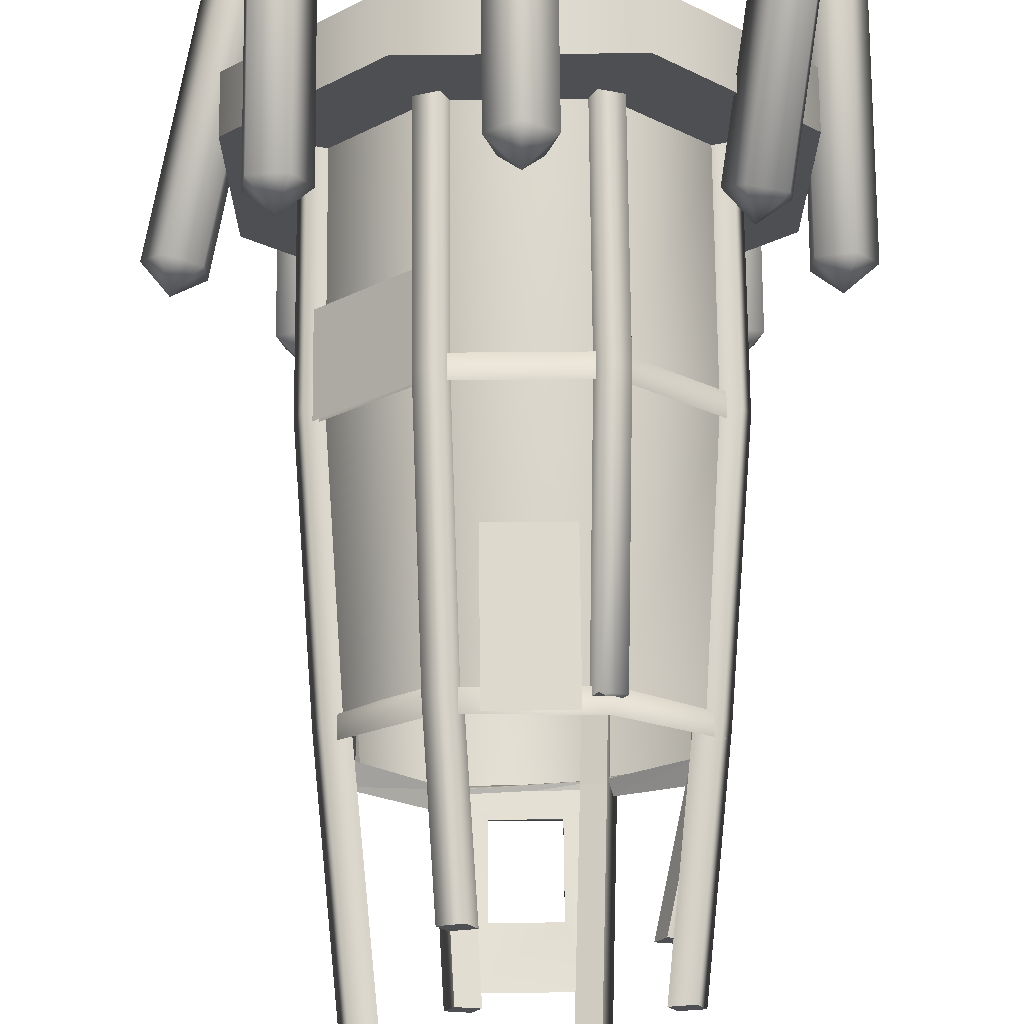
<metadata>
{"format":"obj","ext":"obj","renderer":"f3d","projection":"perspective","resolution":1024,"background":"white","views":[{"elev":74.9,"azim":179.5,"up":"+Z"}]}
</metadata>
<code>
o WestFallGrainSiloDestroyed01
v 1.393 13.16 -2.799
v -1.393 13.16 -2.799
v 0.7032 13.78 -2.692
v -3.732 2.139 -1.558
v -3.732 7.165 1.801
v -3.732 7.327 -1.286
v -3.732 1.977 1.529
v -1.546 7.051 3.984
v -1.546 1.863 3.712
v 1.546 7.051 3.984
v 1.546 1.863 3.712
v 3.732 7.327 -1.286
v 1.546 7.442 -3.469
v 1.393 13.16 -2.799
v 3.362 13.06 -0.8326
v 3.732 7.165 1.801
v 3.362 12.91 1.949
v 1.393 12.81 3.916
v -1.393 12.81 3.916
v -3.362 12.91 1.949
v -1.546 7.442 -3.469
v -3.732 7.327 -1.286
v -3.362 13.06 -0.8326
v -1.393 13.16 -2.799
v 3.732 1.977 1.529
v 3.732 2.139 -1.558
v 1.546 2.253 -3.741
v -1.546 2.253 -3.741
v -3.732 2.139 -1.558
v -1.178 17.07 -2.166
v -0.7184 13.78 -2.692
v -0.7184 15.75 -2.414
v 1.178 17.07 -2.166
v 0.7032 15.75 -2.414
v -0.7184 13.78 -2.692
v 0.7032 13.78 -2.692
v 0.7032 13.79 -2.787
v -0.7184 13.79 -2.787
v -0.7184 15.76 -2.51
v -0.7184 15.75 -2.414
v -0.7184 13.78 -2.692
v 0.7032 15.76 -2.51
v 0.7032 13.79 -2.787
v 0.7032 13.78 -2.692
v 0.7032 15.75 -2.414
v -0.7184 15.76 -2.51
v 0.7032 15.76 -2.51
v 0.7032 15.75 -2.414
v -0.7184 15.75 -2.414
v -0.9387 13.49 -2.828
v -0.9387 16.07 -2.465
v -0.7184 15.76 -2.51
v -0.7184 13.79 -2.787
v 0.7032 15.76 -2.51
v 0.9235 16.07 -2.465
v 0.7032 13.79 -2.787
v 0.9235 13.49 -2.828
v -0.7184 13.79 -2.787
v 3.411 7.366 -1.447
v 3.231 13.03 -0.4853
v 3.022 13.06 -0.9887
v 0.000603 2.12 -0.01118
v 5.489 2.001 2.259
v 5.489 2.239 -2.281
v 2.274 1.833 5.47
v -2.273 1.833 5.47
v -5.488 2.001 2.259
v -5.488 2.239 -2.281
v -2.273 2.407 -5.492
v 2.274 2.407 -5.492
v 0.000603 0.8133 -0.07966
v 2.274 1.101 -5.561
v 5.489 0.9323 -2.35
v 5.489 0.9323 -2.35
v 5.489 0.6943 2.191
v 5.489 0.6943 2.191
v 2.274 0.526 5.401
v 2.274 0.526 5.401
v -2.273 0.526 5.401
v -5.488 0.9323 -2.35
v -2.273 1.101 -5.561
v -2.273 0.526 5.401
v -5.488 0.6943 2.191
v -2.273 1.101 -5.561
v 2.274 1.101 -5.561
v -1.311 12.81 3.652
v -3.168 12.74 1.741
v -3.457 13.18 2.054
v -1.311 12.81 3.652
v -3.457 13.18 2.054
v -1.456 13.13 4.025
v -1.68 7.278 4.032
v -3.852 7.392 1.863
v -3.852 6.884 1.836
v -1.68 6.771 4.005
v -3.528 6.901 1.512
v -1.356 6.788 3.681
v -1.456 13.13 4.025
v -3.457 13.18 2.054
v -3.457 12.72 2.03
v -1.456 12.62 4.002
v -3.168 12.74 1.741
v -1.311 12.81 3.652
v -1.456 13.13 4.025
v 1.432 13.07 4.035
v 1.382 12.45 3.8
v 1.382 12.45 3.8
v -1.311 12.81 3.652
v -1.456 13.13 4.025
v 1.477 7.274 4.116
v -1.594 7.274 4.116
v -1.594 6.766 4.089
v 1.477 6.766 4.089
v -1.594 6.79 3.631
v 1.477 6.79 3.631
v 1.432 13.07 4.035
v -1.456 13.13 4.025
v -1.456 12.62 4.002
v 1.432 12.62 4.011
v -1.311 12.81 3.652
v 1.382 12.45 3.8
v 2.939 12.73 1.838
v 1.382 12.45 3.8
v 1.432 13.07 4.035
v 2.939 12.73 1.838
v 1.432 13.07 4.035
v 3.466 13.18 2.009
v 3.784 7.389 1.912
v 1.631 7.275 4.1
v 1.631 6.767 4.074
v 3.784 6.882 1.886
v 1.304 6.784 3.753
v 3.457 6.899 1.565
v 3.466 13.18 2.009
v 1.432 13.07 4.035
v 1.432 12.62 4.011
v 3.466 12.73 1.986
v 1.382 12.45 3.8
v 2.939 12.73 1.838
v 3.098 13 -0.7417
v 2.939 12.73 1.838
v 3.466 13.18 2.009
v 3.098 13 -0.7417
v 3.466 13.18 2.009
v 3.489 13.44 -0.8655
v 3.853 7.392 -1.248
v 3.853 7.553 1.819
v 3.853 7.045 1.846
v 3.853 6.885 -1.221
v 3.395 7.045 1.846
v 3.395 6.885 -1.221
v 3.489 13.44 -0.8655
v 3.466 13.18 2.009
v 3.466 12.73 1.986
v 3.444 12.99 -0.889
v 2.939 12.73 1.838
v 3.098 13 -0.7417
v -3.248 12.97 -0.6915
v -1.396 13.05 -2.694
v -1.516 13.34 -2.896
v -3.248 12.97 -0.6915
v -1.516 13.34 -2.896
v -3.438 13.41 -0.9415
v -3.784 7.562 -1.378
v -1.631 7.676 -3.565
v -1.631 7.169 -3.592
v -3.784 7.054 -1.404
v -1.304 7.152 -3.271
v -3.457 7.037 -1.083
v -3.438 13.41 -0.9415
v -1.516 13.34 -2.896
v -1.516 12.89 -2.881
v -3.438 12.96 -0.9257
v -1.396 13.05 -2.694
v -3.248 12.97 -0.6915
v -1.396 13.05 -2.694
v 1.35 13.2 -2.698
v 1.394 13.44 -2.92
v -1.396 13.05 -2.694
v 1.394 13.44 -2.92
v -1.348 13.44 -2.92
v -1.505 7.542 -3.588
v 1.555 7.809 -3.574
v 1.599 7.304 -3.601
v -1.461 7.037 -3.615
v 1.599 7.28 -3.143
v -1.461 7.013 -3.157
v -1.348 13.44 -2.92
v 1.394 13.44 -2.92
v 1.394 12.98 -2.944
v -1.348 12.98 -2.944
v 1.35 13.2 -2.698
v -1.396 13.05 -2.694
v 1.35 13.2 -2.698
v 3.098 13 -0.7417
v 3.489 13.44 -0.8655
v 1.35 13.2 -2.698
v 3.489 13.44 -0.8655
v 1.566 13.6 -2.854
v -3.854 7.289 1.76
v -3.854 7.663 -1.289
v -3.854 7.159 -1.351
v -3.854 6.785 1.698
v -3.395 7.159 -1.351
v -3.395 6.785 1.698
v -3.495 13.47 1.831
v -3.495 13.04 -0.8783
v -3.495 12.59 -0.8073
v -3.495 13.02 1.902
v -3.086 12.59 -0.8073
v -3.086 13.02 1.902
v 1.709 7.099 3.663
v 1.205 7.088 3.872
v 1.045 12.81 3.781
v 1.709 7.099 3.663
v 1.045 12.81 3.781
v 1.549 12.82 3.573
v 1.549 12.82 3.573
v 1.045 12.81 3.781
v 0.8241 16.59 3.446
v 1.549 12.82 3.573
v 0.8241 16.59 3.446
v 1.328 16.6 3.237
v 1.328 16.6 3.237
v 0.8241 16.59 3.446
v 1.027 16.57 3.935
v 1.328 16.6 3.237
v 1.027 16.57 3.935
v 1.531 16.58 3.727
v -3.408 7.188 1.963
v -3.107 12.92 1.599
v -2.898 12.89 2.102
v -3.617 7.214 1.46
v -2.898 12.89 2.102
v -3.107 12.92 1.599
v -2.573 17.76 1.234
v -3.063 17.75 1.437
v -2.855 17.72 1.94
v -2.365 17.73 1.738
v -2.573 17.76 1.234
v -2.898 12.89 2.102
v -2.573 17.76 1.234
v -2.365 17.73 1.738
v -3.617 7.34 -0.9439
v -3.02 13.06 -0.9866
v -3.228 13.03 -0.4832
v -3.408 7.366 -1.447
v -3.228 13.03 -0.4832
v -2.276 16.35 -0.5926
v -2.484 16.33 -0.08917
v -3.02 13.06 -0.9866
v -2.484 16.33 -0.08917
v -2.276 16.35 -0.5926
v -2.765 16.37 -0.7953
v -2.484 16.33 -0.08917
v -2.765 16.37 -0.7953
v -2.974 16.34 -0.2918
v -2.765 16.37 -0.7953
v -2.276 16.35 -0.5926
v -3.02 13.06 -0.9866
v -3.51 13.07 -1.189
v -3.408 7.366 -1.447
v -3.898 7.377 -1.65
v -3.408 1.647 -1.747
v -3.898 1.658 -1.95
v -2.484 16.33 -0.08917
v -2.974 16.34 -0.2918
v -3.718 13.04 -0.6858
v -3.228 13.03 -0.4832
v -4.107 7.351 -1.147
v -3.617 7.34 -0.9439
v -4.107 1.631 -1.446
v -3.617 1.621 -1.244
v -2.974 16.34 -0.2918
v -2.765 16.37 -0.7953
v -3.51 13.07 -1.189
v -3.718 13.04 -0.6858
v -3.898 7.377 -1.65
v -4.107 7.351 -1.147
v -3.898 1.658 -1.95
v -4.107 1.631 -1.446
v -1.706 7.455 -3.147
v -1.202 7.466 -3.356
v -1.042 13.14 -2.668
v -1.706 7.455 -3.147
v -1.042 13.14 -2.668
v -1.546 13.13 -2.459
v -1.024 18.77 -2.33
v -0.8211 18.75 -1.84
v -1.042 13.14 -2.668
v -1.245 13.17 -3.157
v -1.202 7.466 -3.356
v -1.405 7.492 -3.845
v -1.202 1.747 -3.655
v -1.405 1.773 -4.145
v -1.325 18.74 -1.632
v -1.528 18.76 -2.121
v -1.749 13.16 -2.949
v -1.546 13.13 -2.459
v -1.909 7.481 -3.636
v -1.706 7.455 -3.147
v -1.909 1.762 -3.936
v -1.706 1.736 -3.447
v -1.528 18.76 -2.121
v -1.024 18.77 -2.33
v -1.245 13.17 -3.157
v -1.749 13.16 -2.949
v -1.405 7.492 -3.845
v -1.909 7.481 -3.636
v -1.405 1.773 -4.145
v -1.909 1.762 -3.936
v 1.205 7.466 -3.356
v 1.709 7.455 -3.147
v 1.547 13.13 -2.46
v 1.205 7.466 -3.356
v 1.547 13.13 -2.46
v 1.043 13.14 -2.669
v 1.043 13.14 -2.669
v 1.547 13.13 -2.46
v 1.326 17.36 -1.705
v 0.822 17.37 -1.913
v 1.326 17.36 -1.705
v 1.529 17.39 -2.194
v 0.822 17.37 -1.913
v 1.529 17.39 -2.194
v 1.025 17.4 -2.403
v 1.043 13.14 -2.669
v 1.326 17.36 -1.705
v 0.822 17.37 -1.913
v 3.62 7.214 1.46
v 3.023 12.9 2.1
v 3.231 12.92 1.597
v 3.411 7.188 1.963
v 3.023 12.9 2.1
v 3.62 7.214 1.46
v 2.698 18.56 1.671
v 2.979 18.53 2.377
v 3.188 18.55 1.874
v 2.698 18.56 1.671
v 2.489 18.54 2.175
v 2.979 18.53 2.377
v 3.231 12.92 1.597
v 3.023 12.9 2.1
v 2.489 18.54 2.175
v 3.231 12.92 1.597
v 2.489 18.54 2.175
v 2.698 18.56 1.671
v -1.17 7.087 3.882
v -1.676 7.098 3.678
v -1.518 12.82 3.587
v -1.17 7.087 3.882
v -1.518 12.82 3.587
v -1.012 12.81 3.791
v -1.012 12.81 3.791
v -1.518 12.82 3.587
v -1.21 12.78 4.282
v -1.518 12.82 3.587
v -1.716 12.79 4.078
v -1.21 12.78 4.282
v -1.676 7.098 3.678
v -1.875 7.072 4.169
v -1.676 1.379 3.378
v -1.875 1.353 3.869
v -1.012 12.81 3.791
v -1.21 12.78 4.282
v -1.369 7.061 4.373
v -1.17 7.087 3.882
v -1.369 1.342 4.073
v -1.17 1.368 3.582
v -1.21 12.78 4.282
v -1.716 12.79 4.078
v -1.875 7.072 4.169
v -1.369 7.061 4.373
v -1.875 1.353 3.869
v -1.369 1.342 4.073
v 3.411 7.366 -1.447
v 3.62 7.34 -0.9439
v 3.231 13.03 -0.4853
v 3.022 13.06 -0.9887
v 3.721 13.04 -0.688
v 3.512 13.07 -1.191
v 3.231 13.03 -0.4853
v 3.721 13.04 -0.688
v 3.231 13.03 -0.4853
v 3.62 7.34 -0.9439
v 4.11 7.351 -1.147
v 3.62 1.621 -1.244
v 4.11 1.631 -1.446
v 3.022 13.06 -0.9887
v 3.512 13.07 -1.191
v 3.901 7.377 -1.65
v 3.411 7.366 -1.447
v 3.901 1.658 -1.95
v 3.411 1.647 -1.747
v 3.512 13.07 -1.191
v 3.721 13.04 -0.688
v 4.11 7.351 -1.147
v 3.901 7.377 -1.65
v 4.11 1.631 -1.446
v 3.901 1.658 -1.95
v -1.546 13.13 -2.459
v -0.8211 18.75 -1.84
v -1.325 18.74 -1.632
v -1.042 13.14 -2.668
v -1.325 18.74 -1.632
v -1.024 18.77 -2.33
v -1.528 18.76 -2.121
v -0.8211 18.75 -1.84
v 1.647 7.674 -3.512
v 3.838 7.561 -1.362
v 3.838 7.053 -1.388
v 1.647 7.166 -3.538
v 3.517 7.036 -1.062
v 1.326 7.149 -3.212
v 3.098 13 -0.7417
v 1.35 13.2 -2.698
v 1.475 13.16 -2.877
v 3.444 12.99 -0.889
v 1.566 13.6 -2.854
v 3.489 13.44 -0.8655
v 1.912 1.354 3.853
v 1.709 1.379 3.363
v 1.709 7.099 3.663
v 1.912 7.073 4.152
v 1.549 12.82 3.573
v 1.752 12.79 4.062
v 1.328 16.6 3.237
v 1.531 16.58 3.727
v 1.408 1.343 4.061
v 1.912 1.354 3.853
v 1.912 7.073 4.152
v 1.408 7.062 4.361
v 1.752 12.79 4.062
v 1.248 12.78 4.271
v 1.531 16.58 3.727
v 1.027 16.57 3.935
v 1.027 16.57 3.935
v 0.8241 16.59 3.446
v 1.045 12.81 3.781
v 1.248 12.78 4.271
v 1.205 7.088 3.872
v 1.408 7.062 4.361
v 1.205 1.368 3.572
v 1.408 1.343 4.061
v -3.063 17.75 1.437
v -2.573 17.76 1.234
v -3.107 12.92 1.599
v -3.597 12.91 1.801
v -3.617 7.214 1.46
v -4.107 7.203 1.663
v -3.617 1.495 1.16
v -4.107 1.484 1.363
v -2.365 17.73 1.738
v -2.855 17.72 1.94
v -3.388 12.88 2.305
v -2.898 12.89 2.102
v -3.898 7.177 2.166
v -3.408 7.188 1.963
v -3.898 1.458 1.866
v -3.408 1.468 1.664
v -2.855 17.72 1.94
v -3.063 17.75 1.437
v -3.597 12.91 1.801
v -3.388 12.88 2.305
v -4.107 7.203 1.663
v -3.898 7.177 2.166
v -4.107 1.484 1.363
v -3.898 1.458 1.866
v 1.709 1.736 -3.447
v 1.912 1.762 -3.936
v 1.912 7.481 -3.636
v 1.709 7.455 -3.147
v 1.75 13.16 -2.95
v 1.547 13.13 -2.46
v 1.529 17.39 -2.194
v 1.326 17.36 -1.705
v 0.822 17.37 -1.913
v 1.025 17.4 -2.403
v 1.246 13.17 -3.158
v 1.043 13.14 -2.669
v 1.408 7.492 -3.845
v 1.205 7.466 -3.356
v 1.408 1.773 -4.145
v 1.205 1.747 -3.655
v 4.11 1.484 1.363
v 3.62 1.495 1.16
v 3.62 7.214 1.46
v 4.11 7.203 1.663
v 3.231 12.92 1.597
v 3.721 12.91 1.799
v 2.698 18.56 1.671
v 3.188 18.55 1.874
v 3.901 1.458 1.866
v 4.11 1.484 1.363
v 4.11 7.203 1.663
v 3.901 7.177 2.166
v 3.721 12.91 1.799
v 3.513 12.88 2.303
v 3.188 18.55 1.874
v 2.979 18.53 2.377
v 3.411 1.468 1.664
v 3.901 1.458 1.866
v 3.901 7.177 2.166
v 3.411 7.188 1.963
v 3.513 12.88 2.303
v 3.023 12.9 2.1
v 2.979 18.53 2.377
v 2.489 18.54 2.175
v -2.273 1.101 -5.561
v -5.488 2.239 -2.281
v -2.273 2.407 -5.492
v 2.274 1.101 -5.561
v -5.488 0.9323 -2.35
v -5.488 2.001 2.259
v -5.488 0.6943 2.191
v -2.273 1.833 5.47
v -2.273 0.526 5.401
v 2.274 1.833 5.47
v 2.274 0.526 5.401
v 5.489 2.001 2.259
v 5.489 0.6943 2.191
v 5.489 2.239 -2.281
v 5.489 0.9323 -2.35
v 2.274 2.407 -5.492
v 1.912 1.762 -3.936
v 1.408 1.773 -4.145
v 1.408 7.492 -3.845
v 1.912 7.481 -3.636
v 1.246 13.17 -3.158
v 1.75 13.16 -2.95
v 1.025 17.4 -2.403
v 1.529 17.39 -2.194
v -6.055 4.322 0.003246
v -6.752 3.741 0.003246
v -6.271 3.741 0.6659
v 3.968 -1.687 4.9
v 4.777 3.741 4.772
v 3.968 3.741 4.9
v 4.777 -1.687 4.772
v 4.905 3.741 3.963
v 4.905 -1.687 3.963
v 4.284 4.322 4.28
v 4.777 3.741 4.772
v 4.905 3.741 3.963
v 4.175 -1.687 3.591
v 3.596 -1.687 4.171
v 3.596 3.741 4.171
v 4.175 3.741 3.591
v 4.905 -1.687 3.963
v -4.138 4.195 3.361
v -3.922 3.733 4.112
v -3.541 3.514 3.421
v -4.72 3.816 3.945
v -4.102 3.461 2.827
v -4.831 3.648 3.151
v -4.72 3.816 3.945
v -4.722 -1.495 5.331
v -4.34 -1.714 4.641
v -4.902 -1.767 4.047
v -5.63 -1.58 4.37
v -5.519 -1.412 5.164
v -3.922 3.733 4.112
v -4.722 -1.495 5.331
v 6.581 4.28 -0.003246
v 5.917 3.816 -0.4128
v 5.917 3.816 0.4063
v 6.682 3.668 -0.6659
v 7.154 3.576 -0.003246
v 6.682 3.668 0.6594
v 7.154 3.576 -0.003246
v 5.646 -1.66 -0.6659
v 4.882 -1.511 -0.4128
v 4.882 -1.511 0.4063
v 5.646 -1.66 0.6594
v 6.119 -1.752 -0.003246
v 6.682 3.668 -0.6659
v 5.646 -1.66 -0.6659
v -0.003245 4.308 -6.422
v -0.6659 3.705 -6.565
v -0.4128 3.799 -5.792
v -0.003245 3.646 -7.043
v 0.6594 3.705 -6.565
v -0.003245 3.646 -7.043
v 0.4063 3.799 -5.792
v -0.6659 -1.682 -5.904
v -0.4128 -1.587 -5.13
v 0.4063 -1.587 -5.13
v 0.6594 -1.682 -5.904
v -0.003245 -1.741 -6.381
v -0.6659 3.705 -6.565
v -0.6659 -1.682 -5.904
v 0.003246 4.308 6.338
v 0.6659 3.705 6.481
v 0.4128 3.799 5.708
v 0.003246 3.646 6.959
v -0.4063 3.799 5.708
v -0.6594 3.705 6.481
v 0.003246 3.646 6.959
v 0.6659 -1.682 5.82
v 0.4128 -1.587 5.047
v -0.4063 -1.587 5.047
v -0.6594 -1.682 5.82
v 0.003246 -1.741 6.298
v 0.6659 3.705 6.481
v 0.6659 -1.682 5.82
v 4.28 4.322 -4.284
v 3.591 3.741 -4.175
v 4.171 3.741 -3.596
v 3.963 3.741 -4.905
v 4.772 3.741 -4.777
v 4.9 3.741 -3.968
v 4.772 3.741 -4.777
v 3.963 -1.687 -4.905
v 3.591 -1.687 -4.175
v 4.171 -1.687 -3.596
v 4.9 -1.687 -3.968
v 4.772 -1.687 -4.777
v 3.963 3.741 -4.905
v 3.963 -1.687 -4.905
v -4.284 4.322 -4.28
v -4.905 3.741 -3.963
v -4.175 3.741 -3.591
v -4.777 3.741 -4.772
v -3.596 3.741 -4.171
v -3.968 3.741 -4.9
v -4.777 3.741 -4.772
v -4.905 -1.687 -3.963
v -4.175 -1.687 -3.591
v -3.596 -1.687 -4.171
v -3.968 -1.687 -4.9
v -4.777 -1.687 -4.772
v -4.905 3.741 -3.963
v -4.905 -1.687 -3.963
v -6.271 -1.687 -0.6594
v -6.752 3.741 0.003246
v -6.271 3.741 -0.6594
v -6.752 -1.687 0.003246
v -6.271 3.741 0.6659
v -6.271 -1.687 0.6659
v -5.492 -1.687 0.4128
v -5.492 -1.687 -0.4063
v -5.492 3.741 -0.4063
v -5.492 3.741 0.4128
v -6.271 -1.687 0.6659
v -3.919 4.109 -1.3
v -3.92 7.569 -1.301
v -1.739 4.111 -3.48
v -0.9304 13.07 4.17
v 0.7732 9.77 3.998
v 0.7732 13.06 4.17
v -0.9304 9.769 3.998
v 1.602 7.273 4.251
v 3.784 5.249 1.963
v 3.782 7.383 2.073
v 1.603 5.133 4.14
v 3.523 13.17 2.011
v 3.525 10.96 -0.8375
v 3.523 13.29 -0.7152
v 3.525 10.8 1.887
v -1.74 7.565 -3.482
g Geoset0
f 1 2 3
f 4 5 6
f 4 7 5
f 7 8 5
f 7 9 8
f 9 10 8
f 9 11 10
f 12 13 14
f 12 14 15
f 16 12 15
f 16 15 17
f 10 16 17
f 10 17 18
f 8 10 18
f 8 18 19
f 5 8 19
f 5 19 20
f 21 22 23
f 21 23 24
f 13 21 24
f 13 24 14
f 11 16 10
f 11 25 16
f 25 12 16
f 25 26 12
f 26 13 12
f 26 27 13
f 27 21 13
f 27 28 21
f 28 22 21
f 28 29 22
f 2 30 31
f 31 3 2
f 32 31 30
f 30 33 32
f 34 32 33
f 33 1 34
f 3 34 1
g Geoset1
f 35 36 37
f 38 39 40
f 40 41 38
f 42 43 44
f 44 45 42
f 46 47 48
f 48 49 46
f 50 51 52
f 52 53 50
f 54 52 51
f 51 55 54
f 56 54 55
f 55 57 56
f 53 56 57
f 57 50 53
f 37 58 35
g Geoset2
f 59 60 61
f 62 63 64
f 62 65 63
f 62 66 65
f 62 67 66
f 62 68 67
f 62 69 68
f 62 70 69
f 62 64 70
f 71 72 73
f 71 74 75
f 71 76 77
f 71 78 79
f 71 80 81
f 71 82 83
f 71 83 80
f 71 84 85
f 86 87 88
f 89 90 91
f 92 93 94
f 94 95 92
f 95 94 96
f 96 97 95
f 98 99 100
f 100 101 98
f 101 100 102
f 102 103 101
f 104 105 106
f 107 108 109
f 110 111 112
f 112 113 110
f 113 112 114
f 114 115 113
f 116 117 118
f 118 119 116
f 119 118 120
f 120 121 119
f 122 123 124
f 125 126 127
f 128 129 130
f 130 131 128
f 131 130 132
f 132 133 131
f 134 135 136
f 136 137 134
f 137 136 138
f 138 139 137
f 140 141 142
f 143 144 145
f 146 147 148
f 148 149 146
f 149 148 150
f 150 151 149
f 152 153 154
f 154 155 152
f 155 154 156
f 156 157 155
f 158 159 160
f 161 162 163
f 164 165 166
f 166 167 164
f 167 166 168
f 168 169 167
f 170 171 172
f 172 173 170
f 173 172 174
f 174 175 173
f 176 177 178
f 179 180 181
f 182 183 184
f 184 185 182
f 185 184 186
f 186 187 185
f 188 189 190
f 190 191 188
f 191 190 192
f 192 193 191
f 194 195 196
f 197 198 199
f 200 201 202
f 202 203 200
f 203 202 204
f 204 205 203
f 206 207 208
f 208 209 206
f 209 208 210
f 210 211 209
f 212 213 214
f 215 216 217
f 218 219 220
f 221 222 223
f 224 225 226
f 227 228 229
f 230 231 232
f 230 233 231
f 234 235 236
f 237 238 239
f 239 240 237
f 241 242 243
f 244 245 246
f 244 247 245
f 248 249 250
f 248 251 249
f 252 253 254
f 255 256 257
f 258 259 260
f 260 261 258
f 261 260 262
f 262 263 261
f 263 262 264
f 264 265 263
f 266 267 268
f 268 269 266
f 269 268 270
f 270 271 269
f 271 270 272
f 272 273 271
f 274 275 276
f 276 277 274
f 277 276 278
f 278 279 277
f 279 278 280
f 280 281 279
f 282 283 284
f 285 286 287
f 288 289 290
f 290 291 288
f 291 290 292
f 292 293 291
f 293 292 294
f 294 295 293
f 296 297 298
f 298 299 296
f 299 298 300
f 300 301 299
f 301 300 302
f 302 303 301
f 304 305 306
f 306 307 304
f 307 306 308
f 308 309 307
f 309 308 310
f 310 311 309
f 312 313 314
f 315 316 317
f 318 319 320
f 321 322 323
f 324 325 326
f 327 328 329
f 330 331 332
f 333 334 335
f 336 337 338
f 339 340 341
f 342 343 344
f 345 346 347
f 348 349 350
f 351 352 353
f 354 355 356
f 357 358 359
f 358 357 360
f 360 361 358
f 361 360 362
f 362 363 361
f 364 365 366
f 366 367 364
f 367 366 368
f 368 369 367
f 370 371 372
f 372 373 370
f 373 372 374
f 374 375 373
f 376 377 378
f 379 380 381
f 379 382 380
f 383 384 385
f 385 386 383
f 386 385 387
f 387 388 386
f 389 390 391
f 391 392 389
f 392 391 393
f 393 394 392
f 395 396 397
f 397 398 395
f 398 397 399
f 399 400 398
f 401 402 403
f 401 404 402
f 405 406 407
f 405 408 406
f 409 410 411
f 411 412 409
f 412 411 413
f 413 414 412
f 415 416 417
f 417 418 415
f 418 417 419
f 419 420 418
f 421 422 423
f 423 424 421
f 424 423 425
f 425 426 424
f 426 425 427
f 427 428 426
f 429 430 431
f 431 432 429
f 432 431 433
f 433 434 432
f 434 433 435
f 435 436 434
f 437 438 439
f 439 440 437
f 440 439 441
f 441 442 440
f 442 441 443
f 443 444 442
f 445 446 447
f 447 448 445
f 448 447 449
f 449 450 448
f 450 449 451
f 451 452 450
f 453 454 455
f 455 456 453
f 456 455 457
f 457 458 456
f 458 457 459
f 459 460 458
f 461 462 463
f 463 464 461
f 464 463 465
f 465 466 464
f 466 465 467
f 467 468 466
f 469 470 471
f 471 472 469
f 472 471 473
f 473 474 472
f 474 473 475
f 475 476 474
f 477 478 479
f 479 480 477
f 480 479 481
f 481 482 480
f 482 481 483
f 483 484 482
f 485 486 487
f 487 488 485
f 488 487 489
f 489 490 488
f 490 489 491
f 491 492 490
f 493 494 495
f 495 496 493
f 496 495 497
f 497 498 496
f 498 497 499
f 499 500 498
f 501 502 503
f 503 504 501
f 504 503 505
f 505 506 504
f 506 505 507
f 507 508 506
f 509 510 511
f 512 509 511
f 509 513 510
f 513 514 510
f 513 515 514
f 515 516 514
f 515 517 516
f 517 518 516
f 517 519 518
f 519 520 518
f 519 521 520
f 521 522 520
f 521 523 522
f 523 524 522
f 523 512 524
f 512 511 524
f 525 526 527
f 527 528 525
f 528 527 529
f 529 530 528
f 530 529 531
f 531 532 530
g Geoset3
f 533 534 535
f 536 537 538
f 536 539 537
f 539 540 537
f 539 541 540
f 542 538 537
f 542 543 544
f 545 546 547
f 545 547 548
f 549 545 548
f 546 536 538
f 546 538 547
f 542 547 538
f 542 548 547
f 542 544 548
f 549 548 544
f 550 551 552
f 550 553 551
f 550 552 554
f 550 555 556
f 550 554 555
f 557 552 551
f 557 558 552
f 558 554 552
f 558 559 554
f 559 555 554
f 559 560 555
f 560 556 555
f 560 561 556
f 561 562 556
f 561 563 562
f 564 565 566
f 564 567 565
f 564 568 567
f 564 569 570
f 564 566 569
f 571 565 567
f 571 572 565
f 572 566 565
f 572 573 566
f 573 569 566
f 573 574 569
f 574 570 569
f 574 575 570
f 575 576 570
f 575 577 576
f 578 579 580
f 578 581 579
f 578 582 583
f 578 584 582
f 578 580 584
f 585 580 579
f 585 586 580
f 586 584 580
f 586 587 584
f 587 582 584
f 587 588 582
f 588 583 582
f 588 589 583
f 589 590 583
f 589 591 590
f 592 593 594
f 592 595 593
f 592 594 596
f 592 597 598
f 592 596 597
f 599 594 593
f 599 600 594
f 600 596 594
f 600 601 596
f 601 597 596
f 601 602 597
f 602 598 597
f 602 603 598
f 603 604 598
f 603 605 604
f 606 607 608
f 606 609 607
f 606 610 609
f 606 611 612
f 606 608 611
f 613 607 609
f 613 614 607
f 614 608 607
f 614 615 608
f 615 611 608
f 615 616 611
f 616 612 611
f 616 617 612
f 617 618 612
f 617 619 618
f 620 621 622
f 620 623 621
f 620 622 624
f 620 625 626
f 620 624 625
f 627 622 621
f 627 628 622
f 628 624 622
f 628 629 624
f 629 625 624
f 629 630 625
f 630 626 625
f 630 631 626
f 631 632 626
f 631 633 632
f 634 635 636
f 634 637 635
f 637 638 635
f 637 639 638
f 640 641 642
f 640 642 643
f 644 640 643
f 641 634 636
f 641 636 642
f 533 642 636
f 533 643 642
f 533 535 643
f 644 643 535
f 533 636 635
g Geoset4
f 645 646 647
f 648 649 650
f 648 651 649
f 652 653 654
f 652 655 653
f 656 657 658
f 656 659 657
f 647 646 660

</code>
